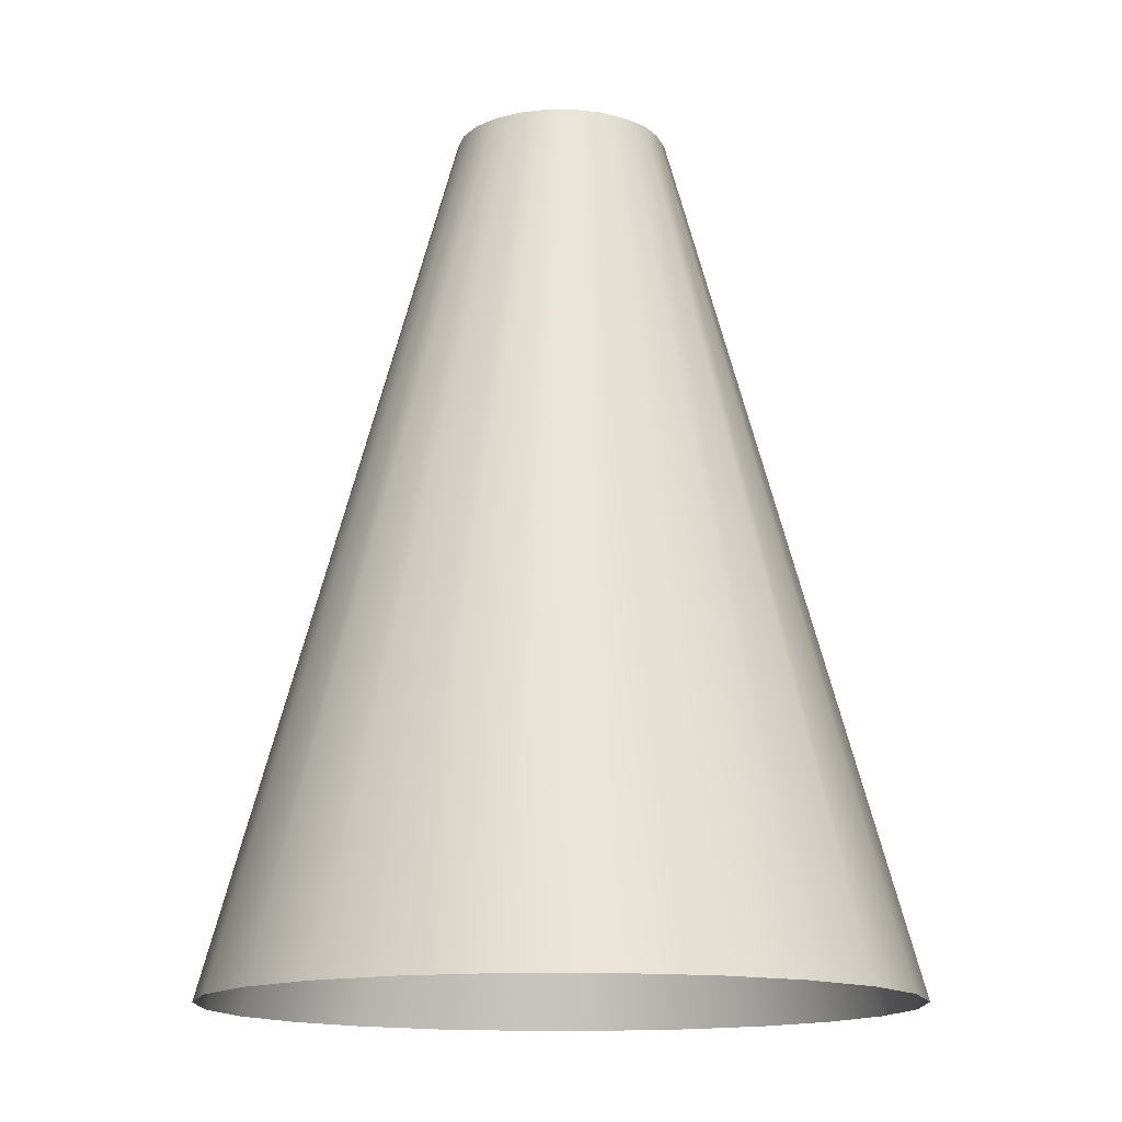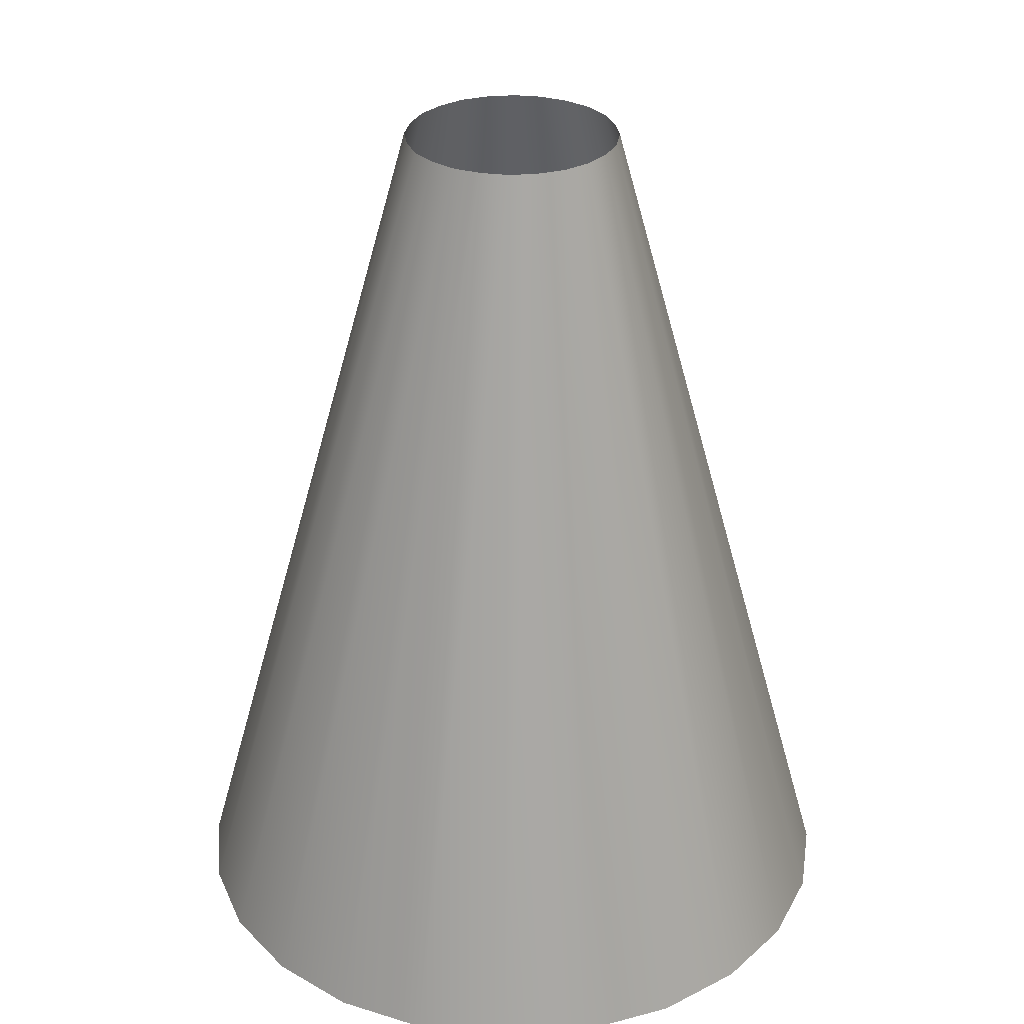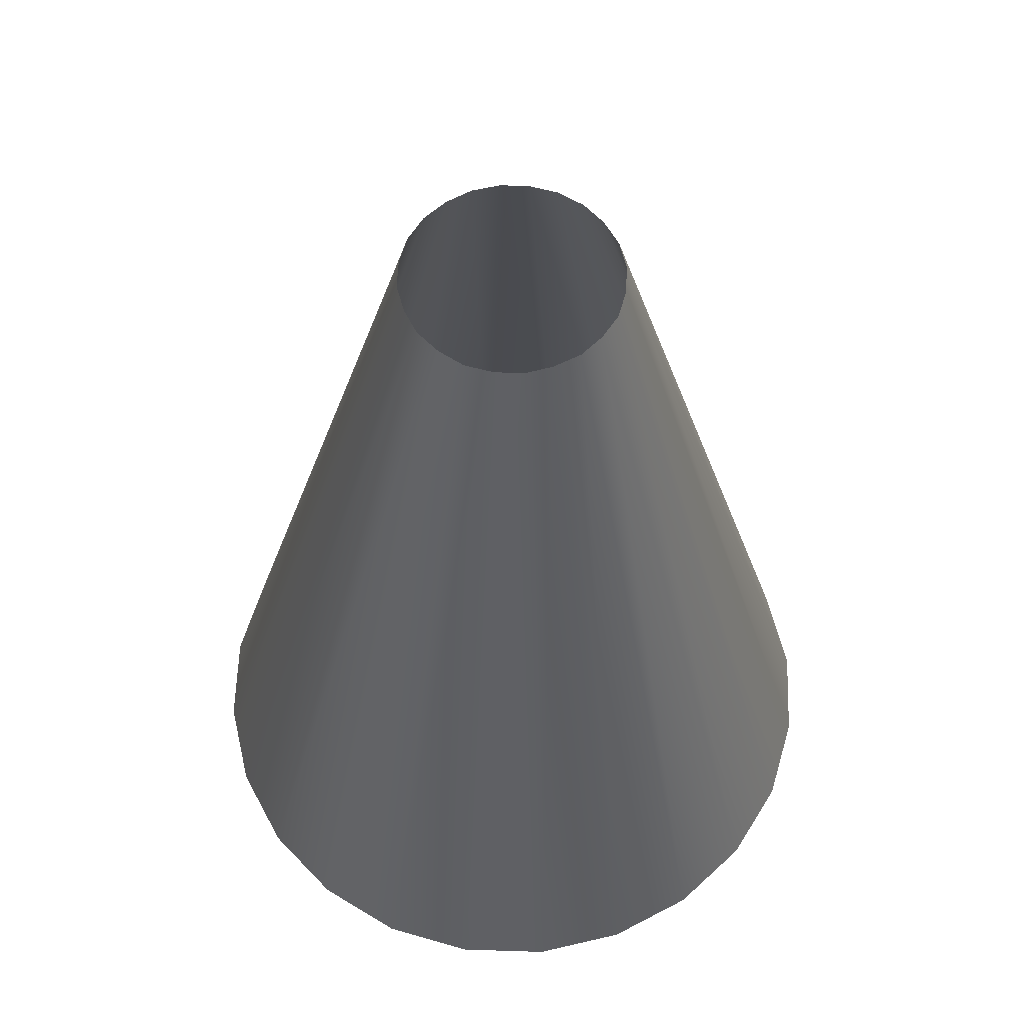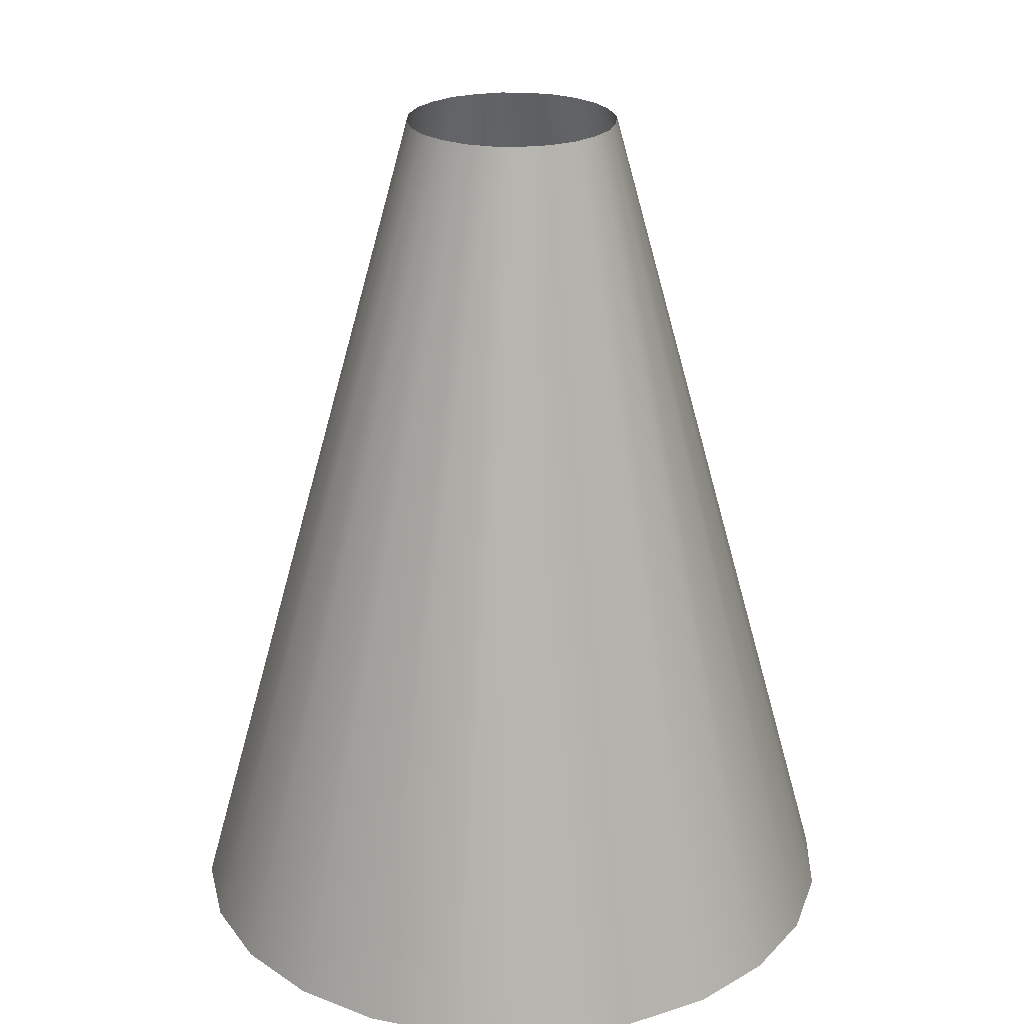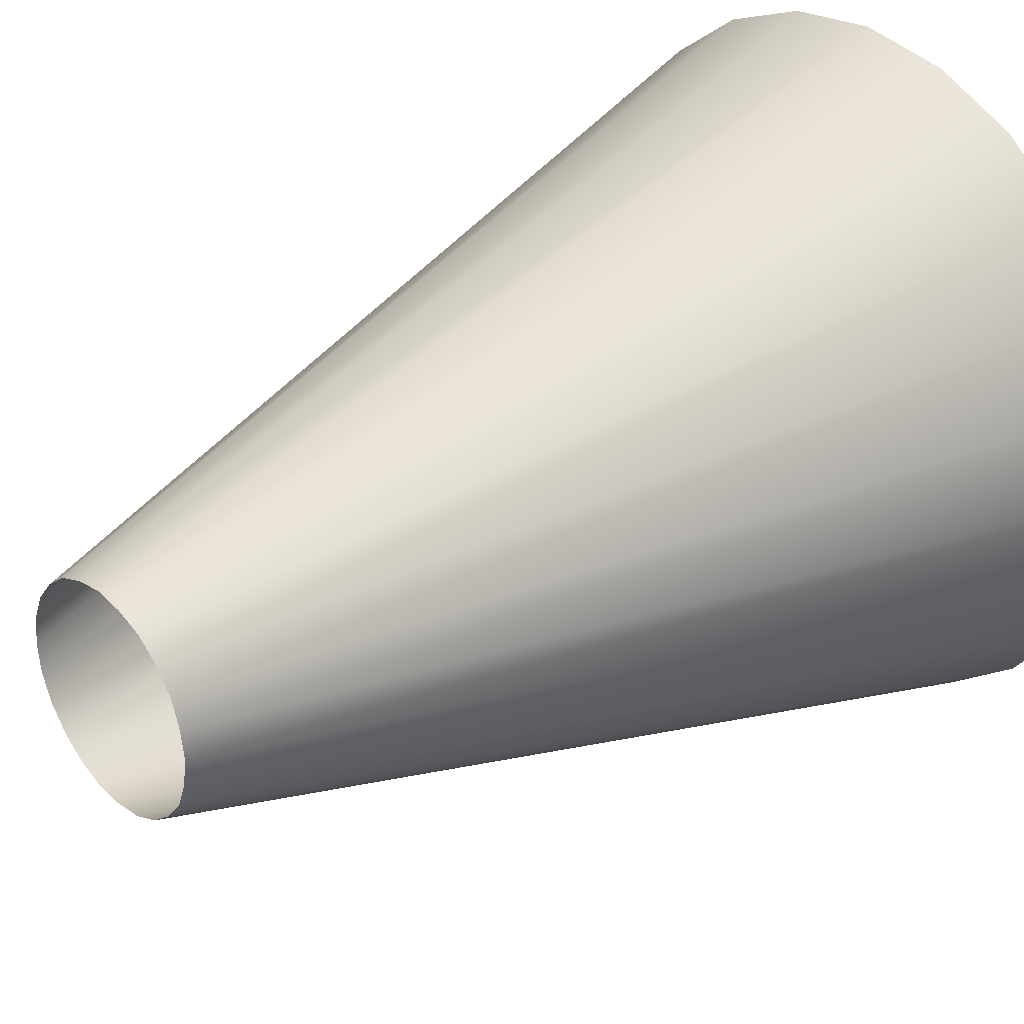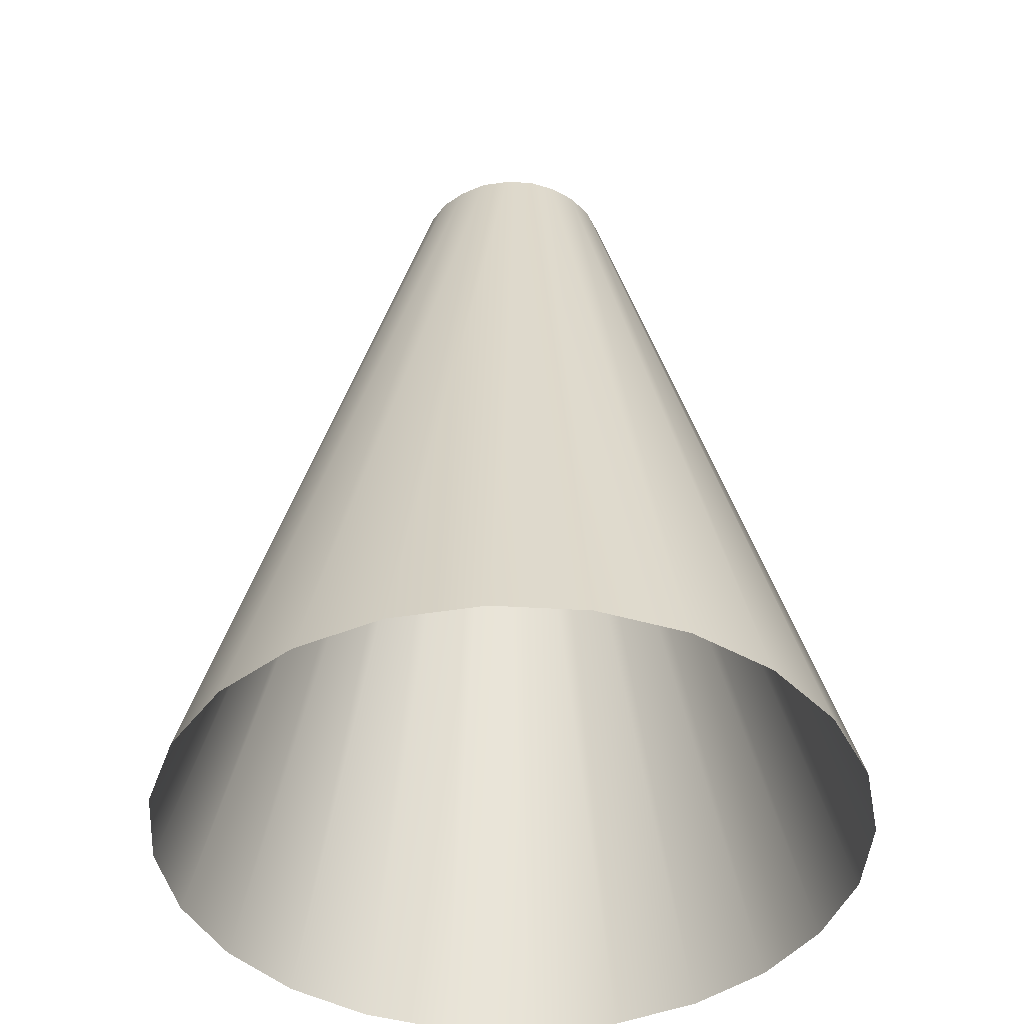
<metadata>
{"format":"obj","ext":"obj","renderer":"f3d","projection":"perspective","resolution":1024,"background":"white","views":[{"elev":-14.3,"azim":-142.1,"up":"+Y"},{"elev":30.6,"azim":31.5,"up":"+Y"},{"elev":60.1,"azim":-35.8,"up":"+Y"},{"elev":24.3,"azim":174.7,"up":"+Y"},{"elev":32.3,"azim":-131.1,"up":"+Z"},{"elev":-43.3,"azim":18.5,"up":"+Y"}]}
</metadata>
<code>
g cylinder01
v 0.1657 -1.396 -0.6151
v 0.0007211 0.2041 -0.1956
v 0.0007211 -1.396 -0.6369
v 0.05042 0.2041 -0.1896
v 0.3188 -1.396 -0.5514
v 0.09814 0.2041 -0.1697
v 0.45 -1.396 -0.45
v 0.1379 0.2041 -0.1379
v 0.5514 -1.396 -0.3188
v 0.1697 0.2041 -0.09814
v 0.6151 -1.396 -0.1657
v 0.1896 0.2041 -0.05042
v 0.6369 -1.396 -0.0007211
v 0.1956 0.2041 -0.0007211
v 0.6151 -1.396 0.1643
v 0.1896 0.2041 0.05097
v 0.5514 -1.396 0.3194
v 0.1697 0.2041 0.09869
v 0.45 -1.396 0.4506
v 0.1379 0.2041 0.1384
v 0.3188 -1.396 0.552
v 0.09814 0.2041 0.1703
v 0.1657 -1.396 0.6156
v 0.05042 0.2041 0.1882
v 0.0007211 -1.396 0.6375
v 0.0007211 0.2041 0.1961
v -0.1643 -1.396 0.6156
v -0.05097 0.2041 0.1882
v -0.3194 -1.396 0.552
v -0.09869 0.2041 0.1703
v -0.4506 -1.396 0.4506
v -0.1384 0.2041 0.1384
v -0.552 -1.396 0.3194
v -0.1703 0.2041 0.09869
v -0.6156 -1.396 0.1643
v -0.1882 0.2041 0.05097
v -0.6375 -1.396 -0.0007211
v -0.1961 0.2041 -0.0007211
v -0.6156 -1.396 -0.1657
v -0.1882 0.2041 -0.05042
v -0.552 -1.396 -0.3188
v -0.1703 0.2041 -0.09814
v -0.4506 -1.396 -0.45
v -0.1384 0.2041 -0.1379
v -0.3194 -1.396 -0.5514
v -0.09869 0.2041 -0.1697
v -0.1643 -1.396 -0.6151
v -0.05097 0.2041 -0.1896
v 0.0007211 -1.396 -0.6369
v 0.0007211 0.2041 -0.1956
g cylinder01_0
f 3 2 1
f 2 4 1
f 1 4 5
f 4 6 5
f 5 6 7
f 6 8 7
f 7 8 9
f 8 10 9
f 9 10 11
f 10 12 11
f 11 12 13
f 12 14 13
f 13 14 15
f 14 16 15
f 15 16 17
f 16 18 17
f 17 18 19
f 18 20 19
f 19 20 21
f 20 22 21
f 21 22 23
f 22 24 23
f 23 24 25
f 24 26 25
f 25 26 27
f 26 28 27
f 27 28 29
f 28 30 29
f 29 30 31
f 30 32 31
f 31 32 33
f 32 34 33
f 33 34 35
f 34 36 35
f 35 36 37
f 36 38 37
f 37 38 39
f 38 40 39
f 39 40 41
f 40 42 41
f 41 42 43
f 42 44 43
f 43 44 45
f 44 46 45
f 45 46 47
f 46 48 47
f 47 48 49
f 48 50 49

</code>
